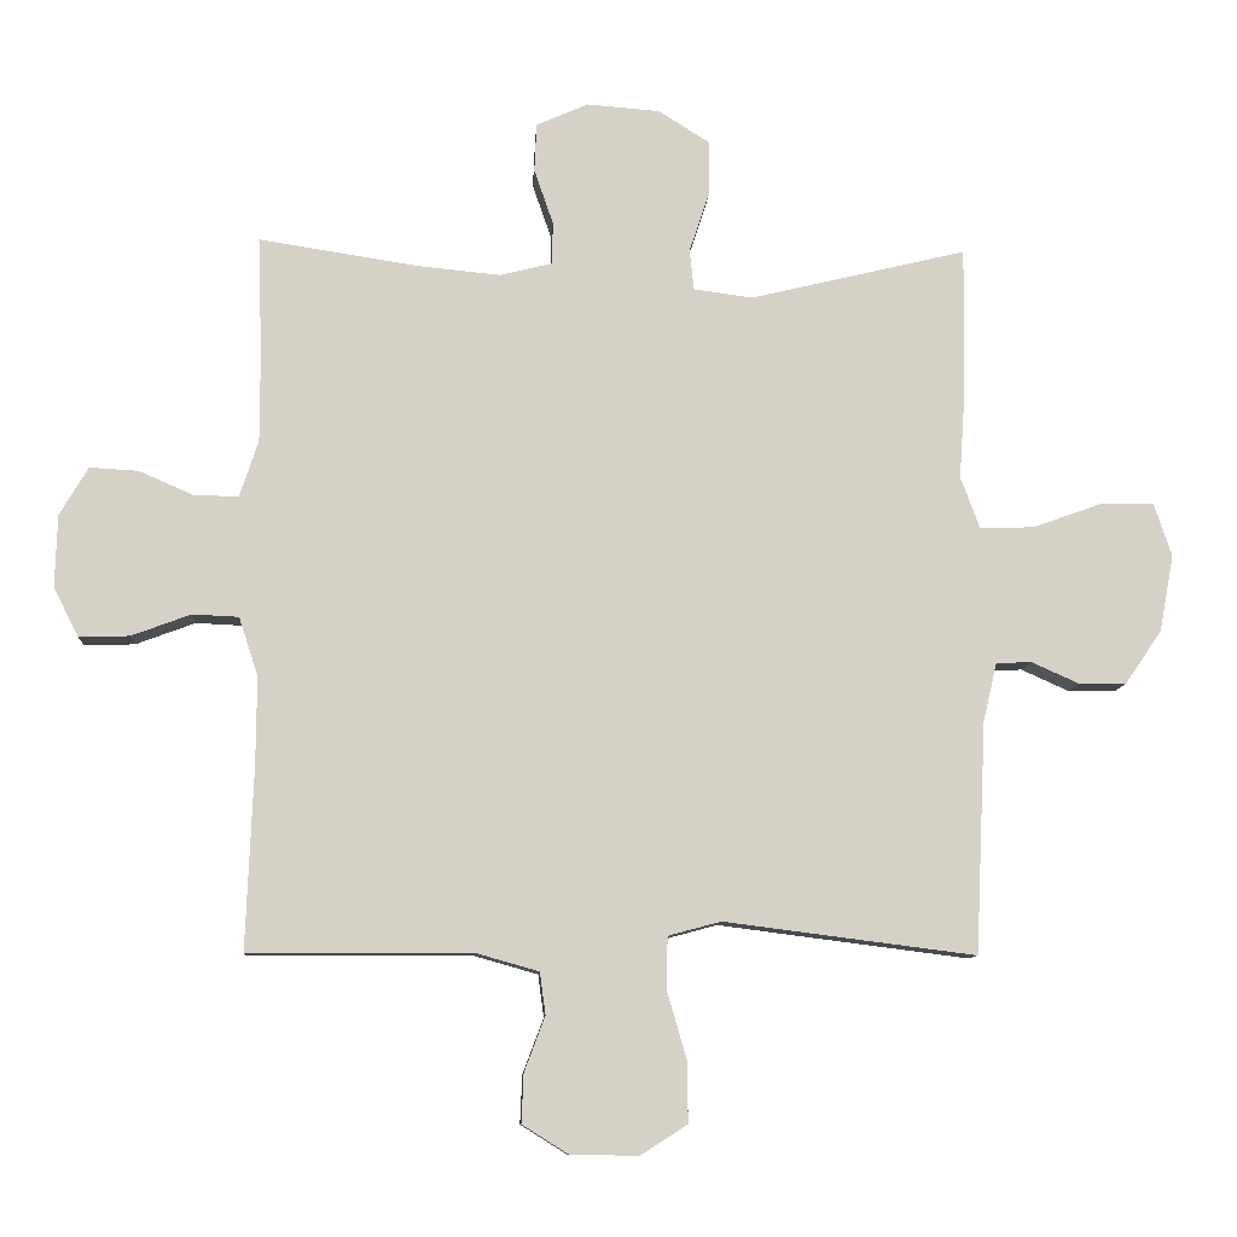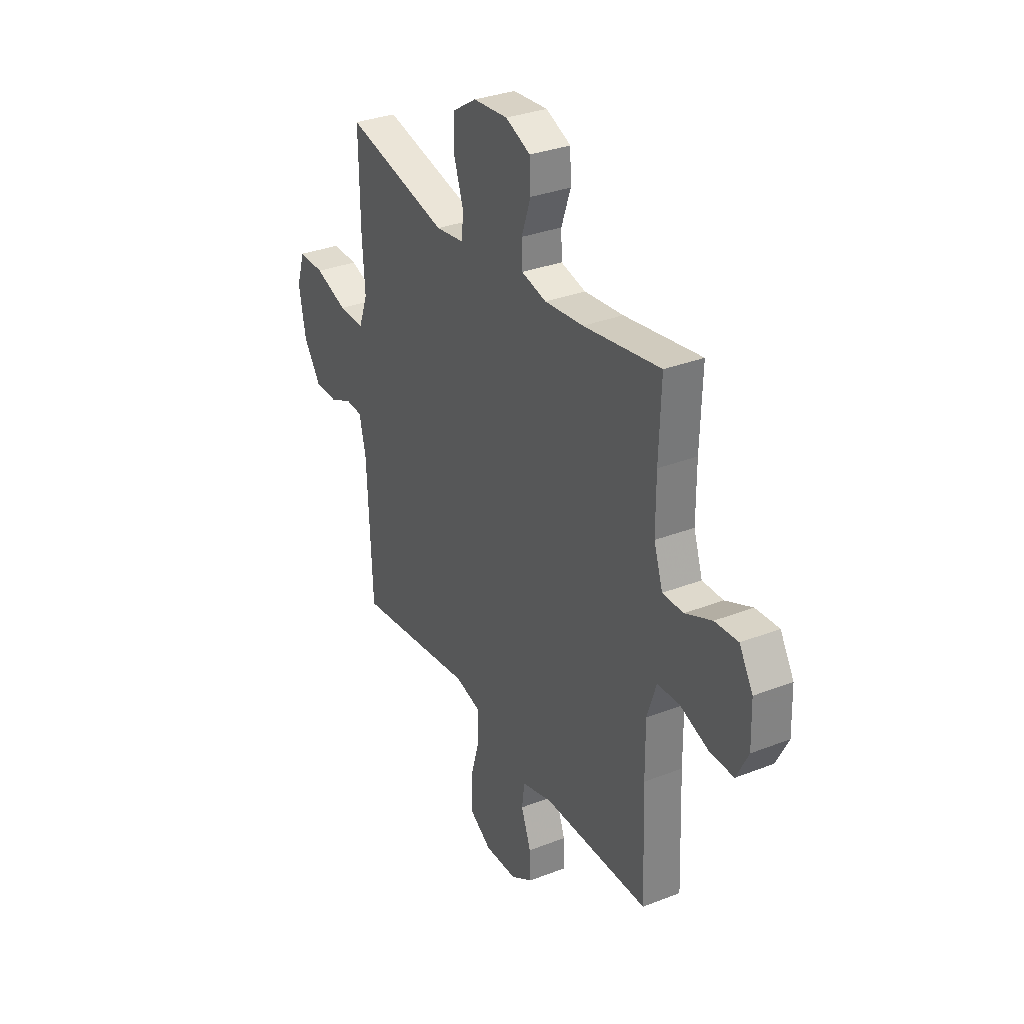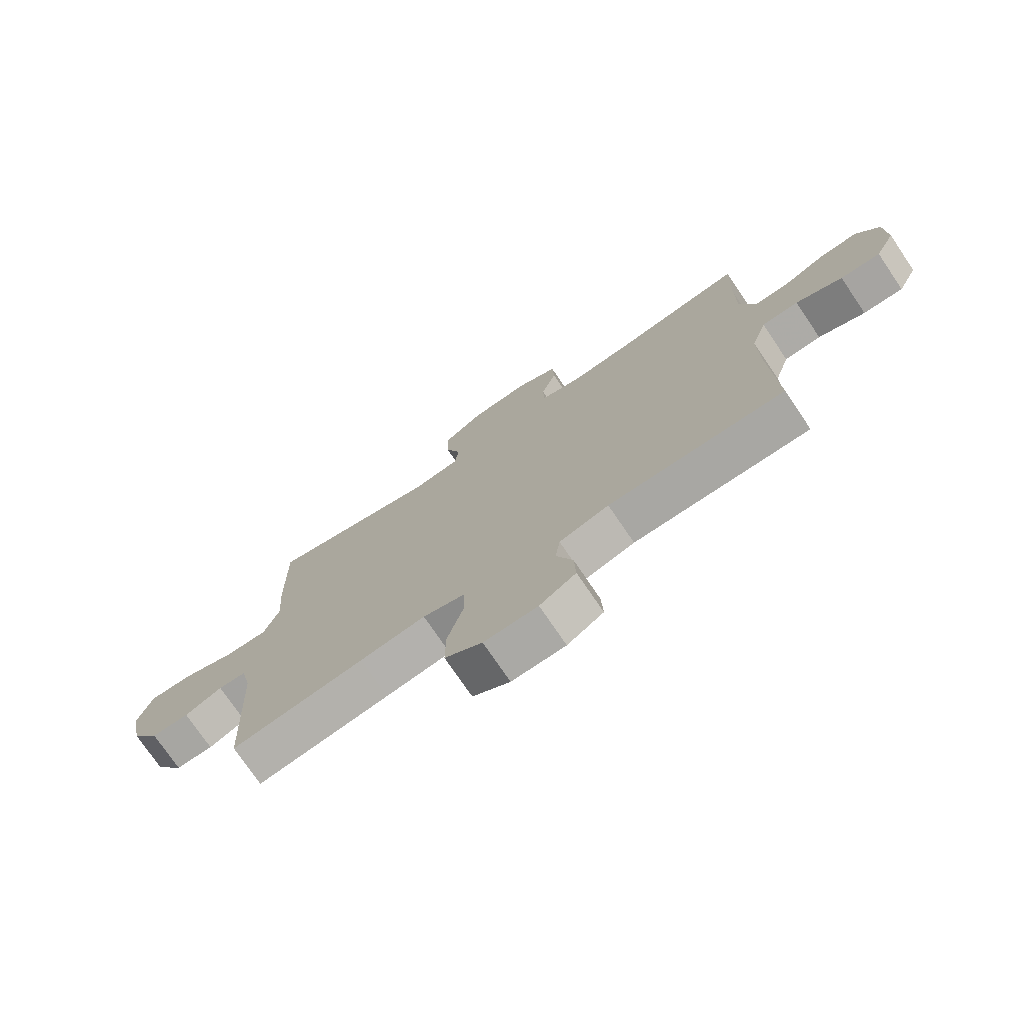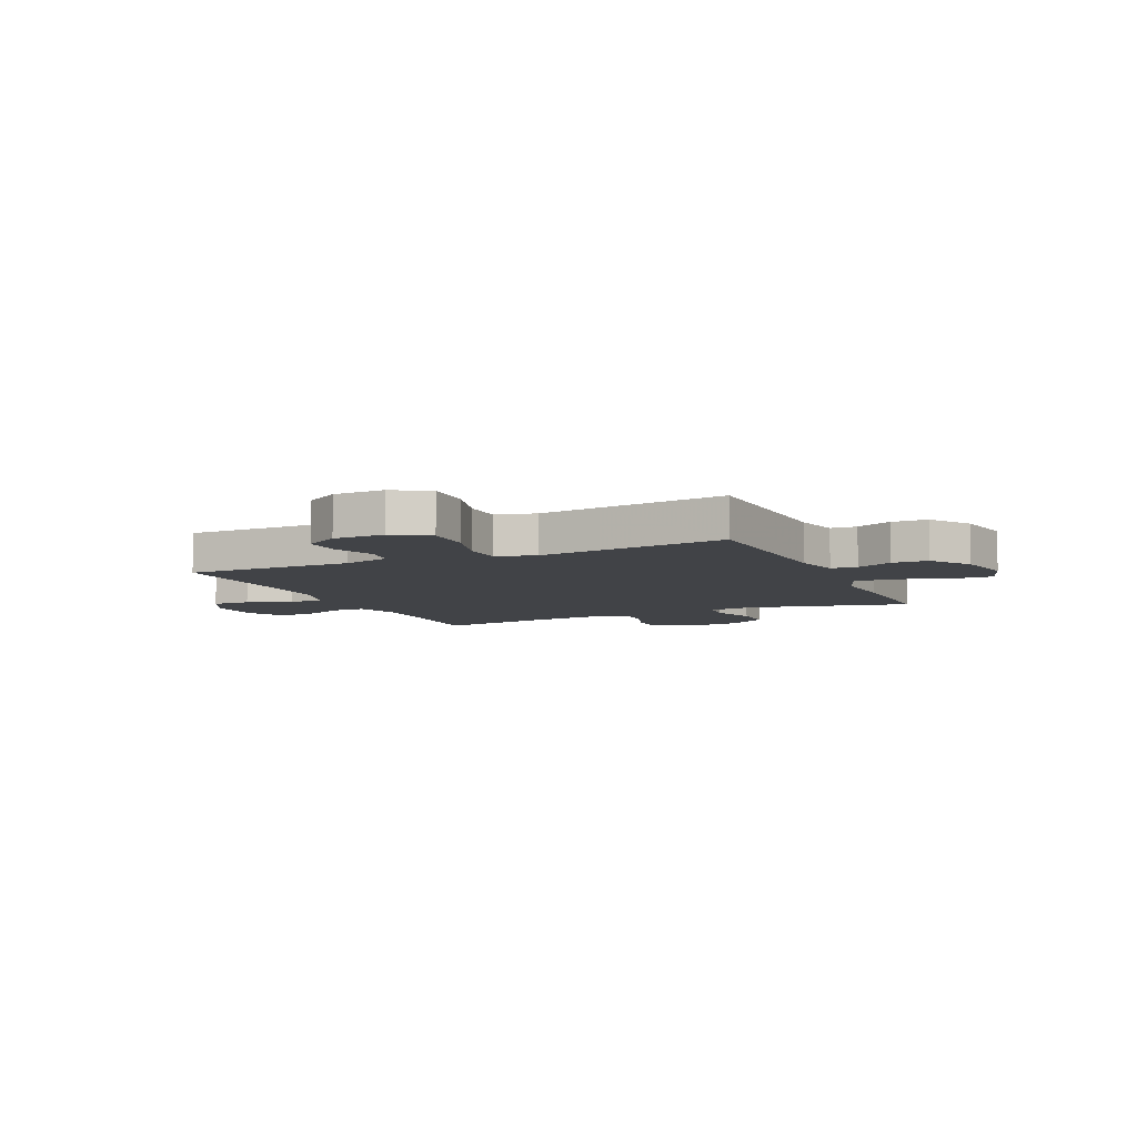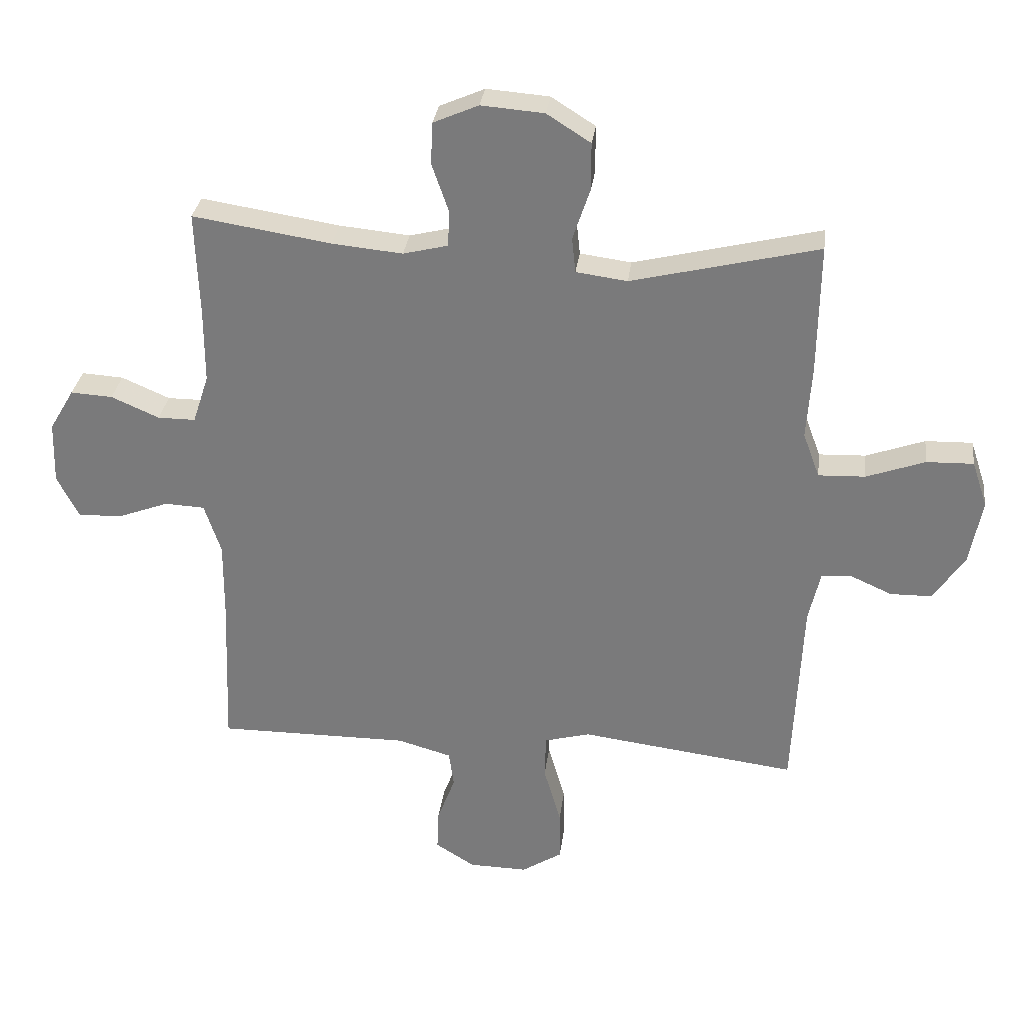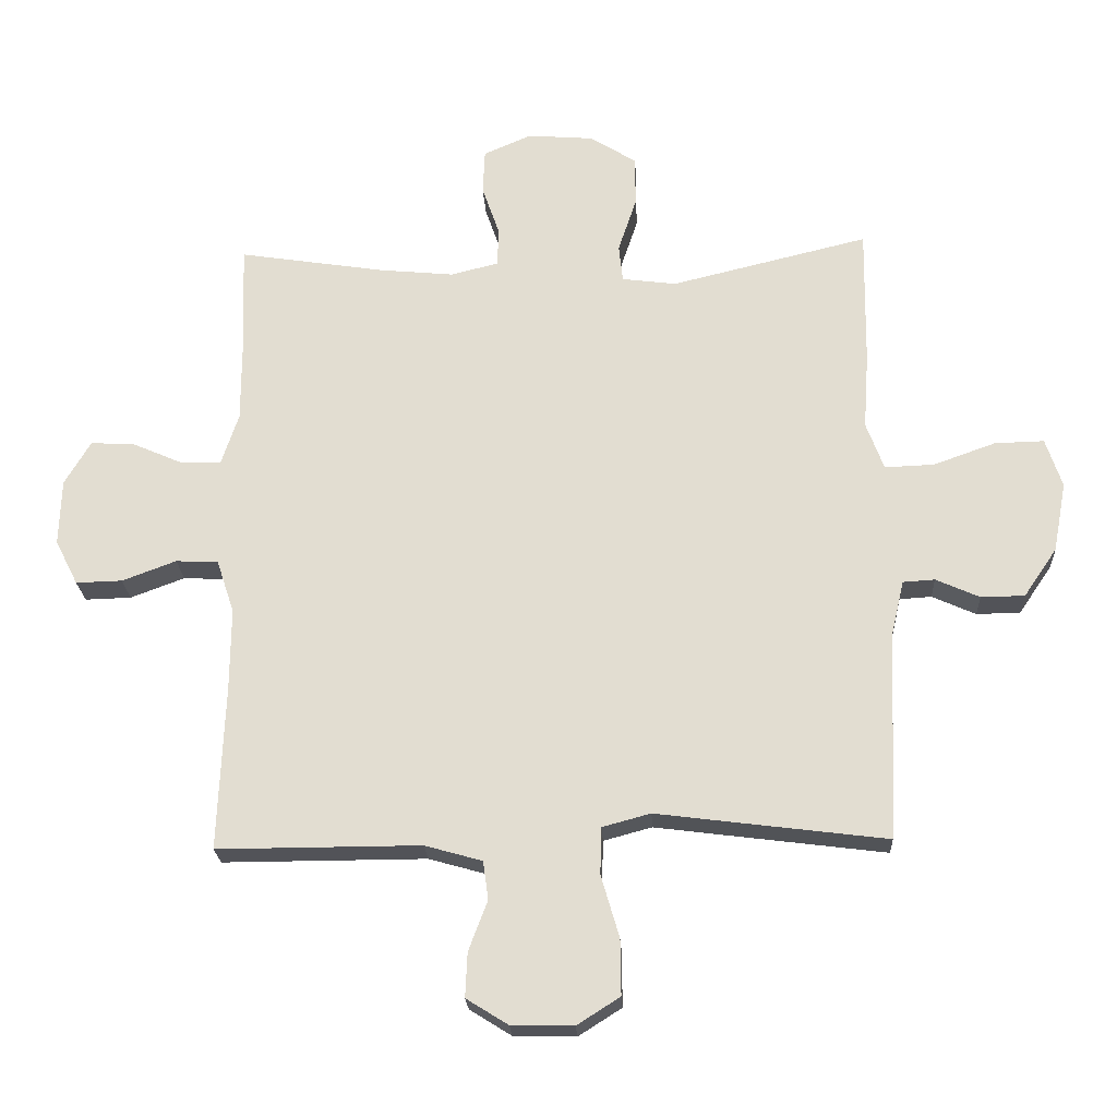
<metadata>
{"format":"obj","ext":"obj","renderer":"f3d","projection":"perspective","resolution":1024,"background":"white","views":[{"elev":-10.0,"azim":176.6,"up":"+Z"},{"elev":32.2,"azim":61.3,"up":"+Z"},{"elev":-74.6,"azim":34.1,"up":"+Z"},{"elev":-7.3,"azim":-155.5,"up":"+Y"},{"elev":30.8,"azim":-172.9,"up":"+Z"},{"elev":-22.7,"azim":-177.1,"up":"+Z"}]}
</metadata>
<code>
v 0.5 0.07 0.5
v 0.494 0.07 0.333
v 0.494 0.07 0.209
v 0.52 0.07 0.13
v 0.581 0.07 0.13
v 0.659 0.07 0.164
v 0.727 0.07 0.168
v 0.767 0.07 0.1
v 0.77 0.07 -0.001
v 0.735 0.07 -0.07
v 0.664 0.07 -0.068
v 0.581 0.07 -0.037
v 0.516 0.07 -0.04
v 0.489 0.07 -0.122
v 0.49 0.07 -0.248
v 0.5 0.07 -0.5
v 0.188 0.07 -0.499
v 0.1 0.07 -0.524
v 0.092 0.07 -0.583
v 0.121 0.07 -0.66
v 0.124 0.07 -0.728
v 0.06 0.07 -0.768
v -0.035 0.07 -0.77
v -0.101 0.07 -0.728
v -0.1 0.07 -0.643
v -0.072 0.07 -0.547
v -0.074 0.07 -0.475
v -0.148 0.07 -0.455
v -0.264 0.07 -0.47
v -0.5 0.07 -0.5
v -0.515 0.07 -0.177
v -0.534 0.07 -0.095
v -0.583 0.07 -0.092
v -0.65 0.07 -0.122
v -0.717 0.07 -0.121
v -0.768 0.07 -0.046
v -0.788 0.07 0.061
v -0.763 0.07 0.136
v -0.687 0.07 0.134
v -0.592 0.07 0.1
v -0.516 0.07 0.097
v -0.489 0.07 0.17
v -0.497 0.07 0.287
v -0.5 0.07 0.5
v -0.197 0.07 0.427
v -0.114 0.07 0.438
v -0.108 0.07 0.495
v -0.136 0.07 0.579
v -0.136 0.07 0.656
v -0.065 0.07 0.701
v 0.037 0.07 0.709
v 0.11 0.07 0.677
v 0.113 0.07 0.609
v 0.086 0.07 0.531
v 0.088 0.07 0.472
v 0.161 0.07 0.454
v 0.275 0.07 0.465
v 0.5 0 0.5
v 0.494 0 0.333
v 0.494 0 0.209
v 0.52 0 0.13
v 0.581 0 0.13
v 0.659 0 0.164
v 0.727 0 0.168
v 0.767 0 0.1
v 0.77 0 -0.001
v 0.735 0 -0.07
v 0.664 0 -0.068
v 0.581 0 -0.037
v 0.516 0 -0.04
v 0.489 0 -0.122
v 0.49 0 -0.248
v 0.5 0 -0.5
v 0.188 0 -0.499
v 0.1 0 -0.524
v 0.092 0 -0.583
v 0.121 0 -0.66
v 0.124 0 -0.728
v 0.06 0 -0.768
v -0.035 0 -0.77
v -0.101 0 -0.728
v -0.1 0 -0.643
v -0.072 0 -0.547
v -0.074 0 -0.475
v -0.148 0 -0.455
v -0.264 0 -0.47
v -0.5 0 -0.5
v -0.515 0 -0.177
v -0.534 0 -0.095
v -0.583 0 -0.092
v -0.65 0 -0.122
v -0.717 0 -0.121
v -0.768 0 -0.046
v -0.788 0 0.061
v -0.763 0 0.136
v -0.687 0 0.134
v -0.592 0 0.1
v -0.516 0 0.097
v -0.489 0 0.17
v -0.497 0 0.287
v -0.5 0 0.5
v -0.197 0 0.427
v -0.114 0 0.438
v -0.108 0 0.495
v -0.136 0 0.579
v -0.136 0 0.656
v -0.065 0 0.701
v 0.037 0 0.709
v 0.11 0 0.677
v 0.113 0 0.609
v 0.086 0 0.531
v 0.088 0 0.472
v 0.161 0 0.454
v 0.275 0 0.465
f 52 53 54
f 51 52 54
f 50 51 54
f 49 50 54
f 48 49 54
f 47 48 54
f 46 47 54 55
f 42 43 44 45
f 41 42 45 46
f 38 39 40
f 37 38 40
f 36 37 40
f 35 36 40
f 34 35 40
f 33 34 40
f 32 33 40 41
f 46 55 56
f 41 46 56
f 32 41 56
f 31 32 56
f 24 25 26
f 23 24 26
f 22 23 26
f 21 22 26
f 20 21 26
f 19 20 26
f 18 19 26 27
f 17 18 27
f 17 27 28
f 16 17 28
f 15 16 28
f 10 11 12
f 9 10 12
f 8 9 12
f 7 8 12
f 6 7 12
f 5 6 12
f 4 5 12 13
f 3 4 13 14
f 57 1 2
f 57 2 3 14
f 31 56 57
f 30 31 57
f 29 30 57
f 28 29 57
f 15 28 57
f 14 15 57
f 111 110 109
f 111 109 108
f 111 108 107
f 111 107 106
f 111 106 105
f 111 105 104
f 112 111 104 103
f 102 101 100 99
f 103 102 99 98
f 97 96 95
f 97 95 94
f 97 94 93
f 97 93 92
f 97 92 91
f 97 91 90
f 98 97 90 89
f 113 112 103
f 113 103 98
f 113 98 89
f 113 89 88
f 83 82 81
f 83 81 80
f 83 80 79
f 83 79 78
f 83 78 77
f 83 77 76
f 84 83 76 75
f 84 75 74
f 85 84 74
f 85 74 73
f 85 73 72
f 69 68 67
f 69 67 66
f 69 66 65
f 69 65 64
f 69 64 63
f 69 63 62
f 70 69 62 61
f 71 70 61 60
f 59 58 114
f 71 60 59 114
f 114 113 88
f 114 88 87
f 114 87 86
f 114 86 85
f 114 85 72
f 114 72 71
f 1 58 59 2
f 2 59 60 3
f 3 60 61 4
f 4 61 62 5
f 5 62 63 6
f 6 63 64 7
f 7 64 65 8
f 8 65 66 9
f 9 66 67 10
f 10 67 68 11
f 11 68 69 12
f 12 69 70 13
f 13 70 71 14
f 14 71 72 15
f 15 72 73 16
f 16 73 74 17
f 17 74 75 18
f 18 75 76 19
f 19 76 77 20
f 20 77 78 21
f 21 78 79 22
f 22 79 80 23
f 23 80 81 24
f 24 81 82 25
f 25 82 83 26
f 26 83 84 27
f 27 84 85 28
f 28 85 86 29
f 29 86 87 30
f 30 87 88 31
f 31 88 89 32
f 32 89 90 33
f 33 90 91 34
f 34 91 92 35
f 35 92 93 36
f 36 93 94 37
f 37 94 95 38
f 38 95 96 39
f 39 96 97 40
f 40 97 98 41
f 41 98 99 42
f 42 99 100 43
f 43 100 101 44
f 44 101 102 45
f 45 102 103 46
f 46 103 104 47
f 47 104 105 48
f 48 105 106 49
f 49 106 107 50
f 50 107 108 51
f 51 108 109 52
f 52 109 110 53
f 53 110 111 54
f 54 111 112 55
f 55 112 113 56
f 56 113 114 57
f 57 114 58 1

</code>
